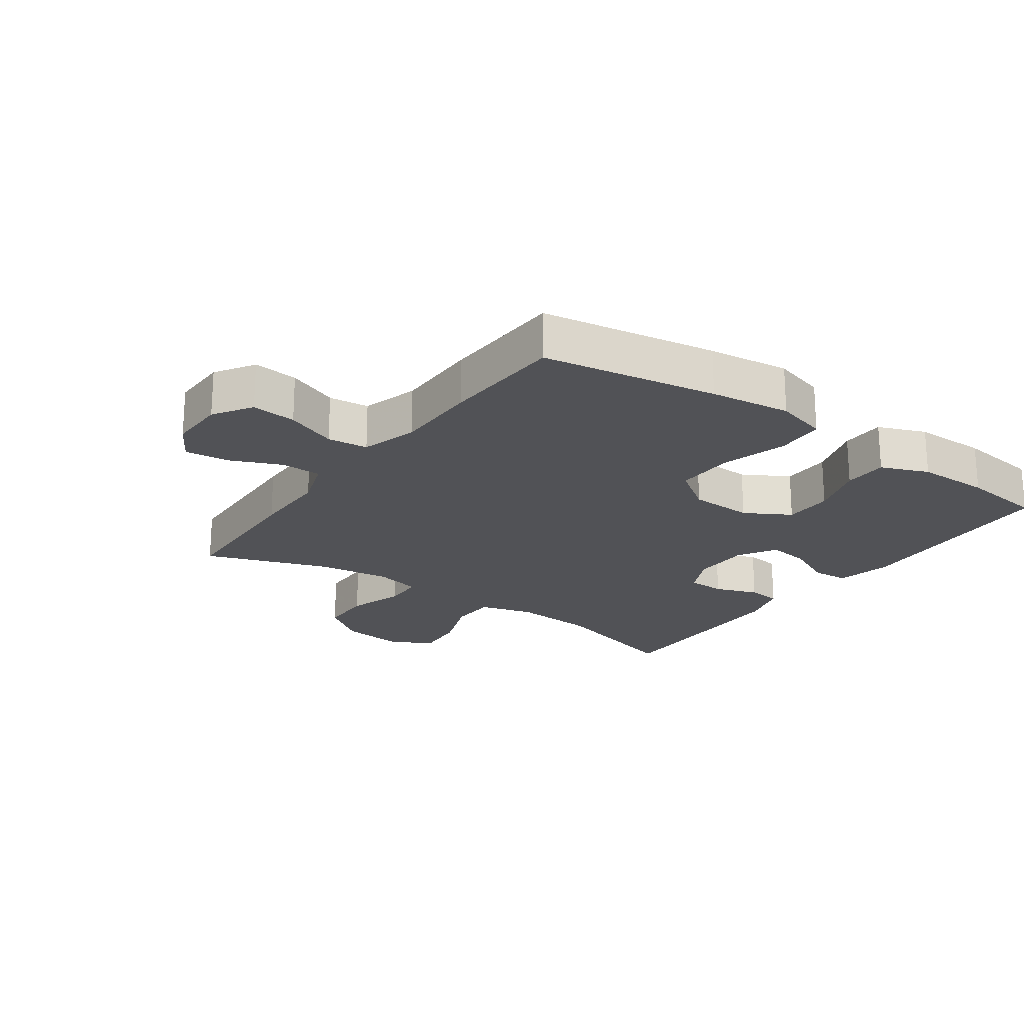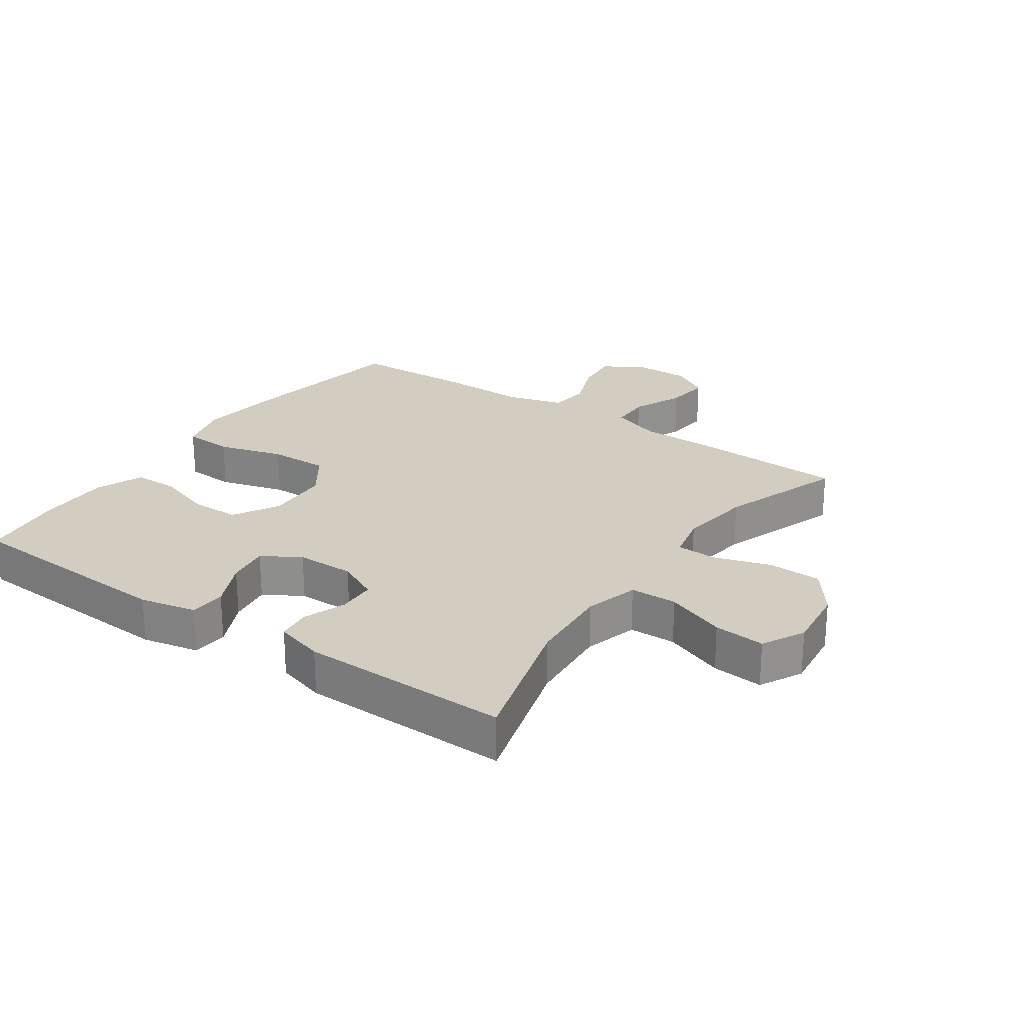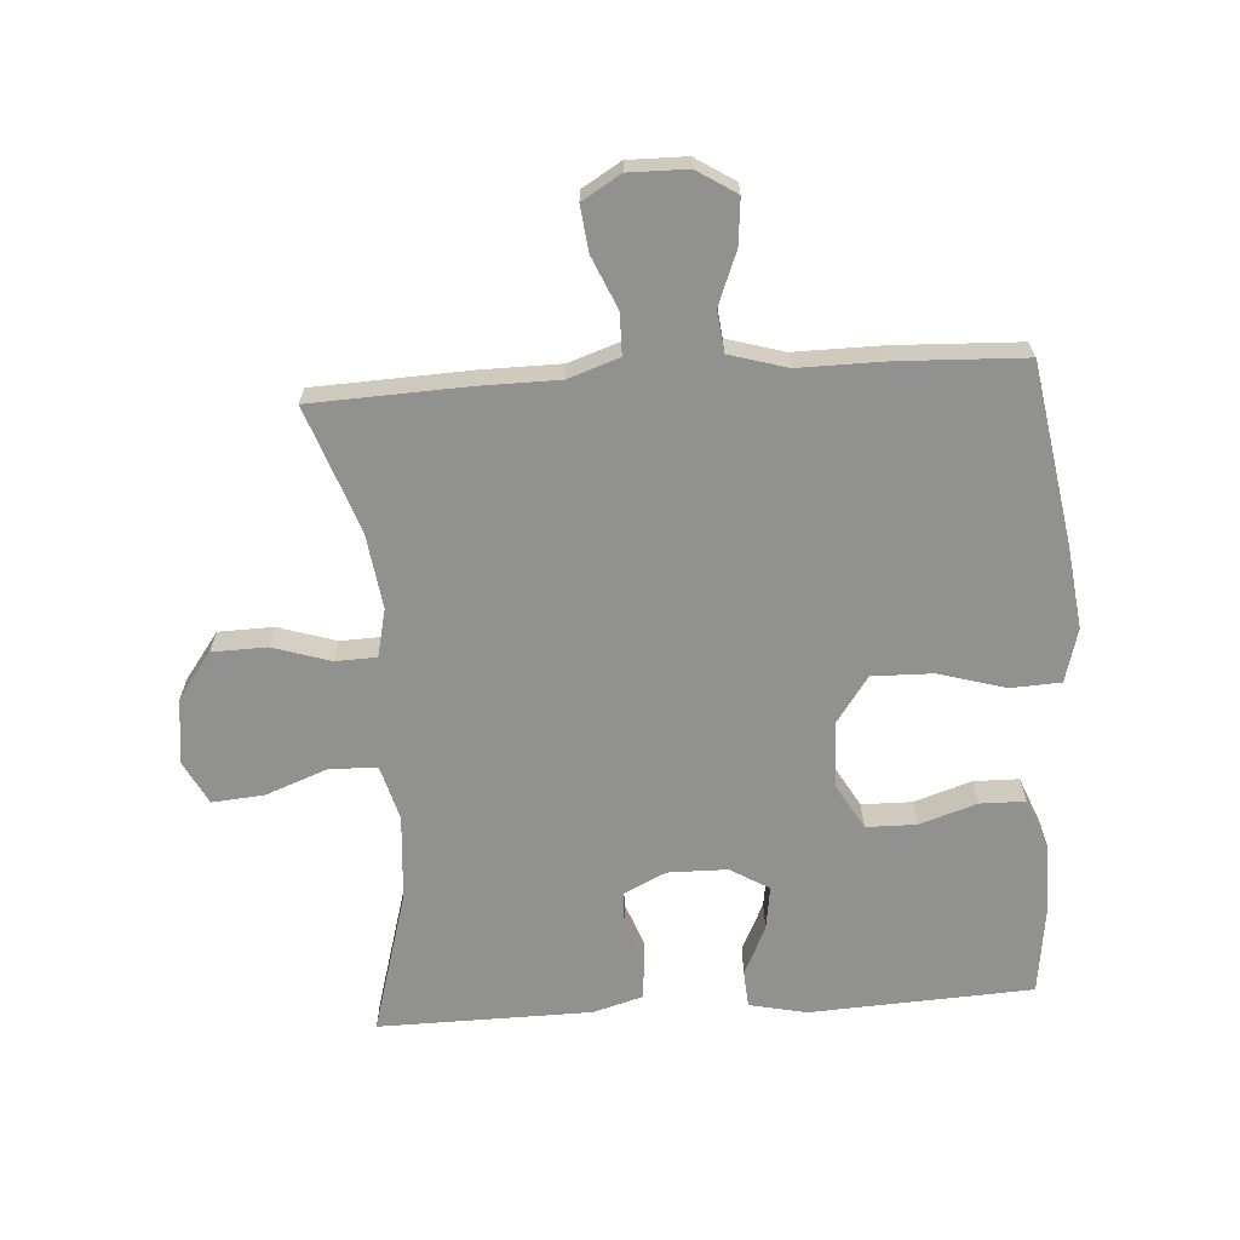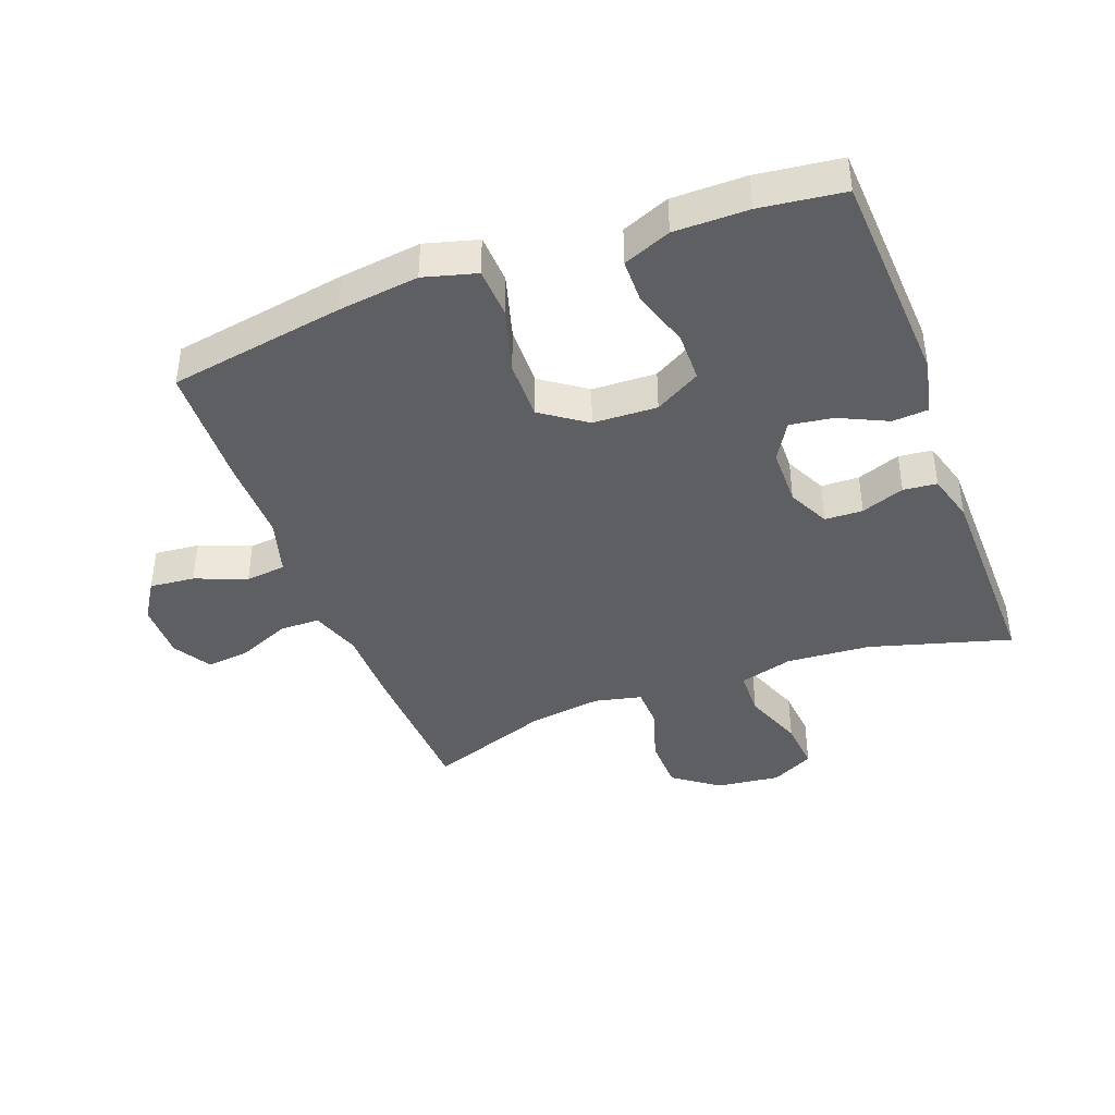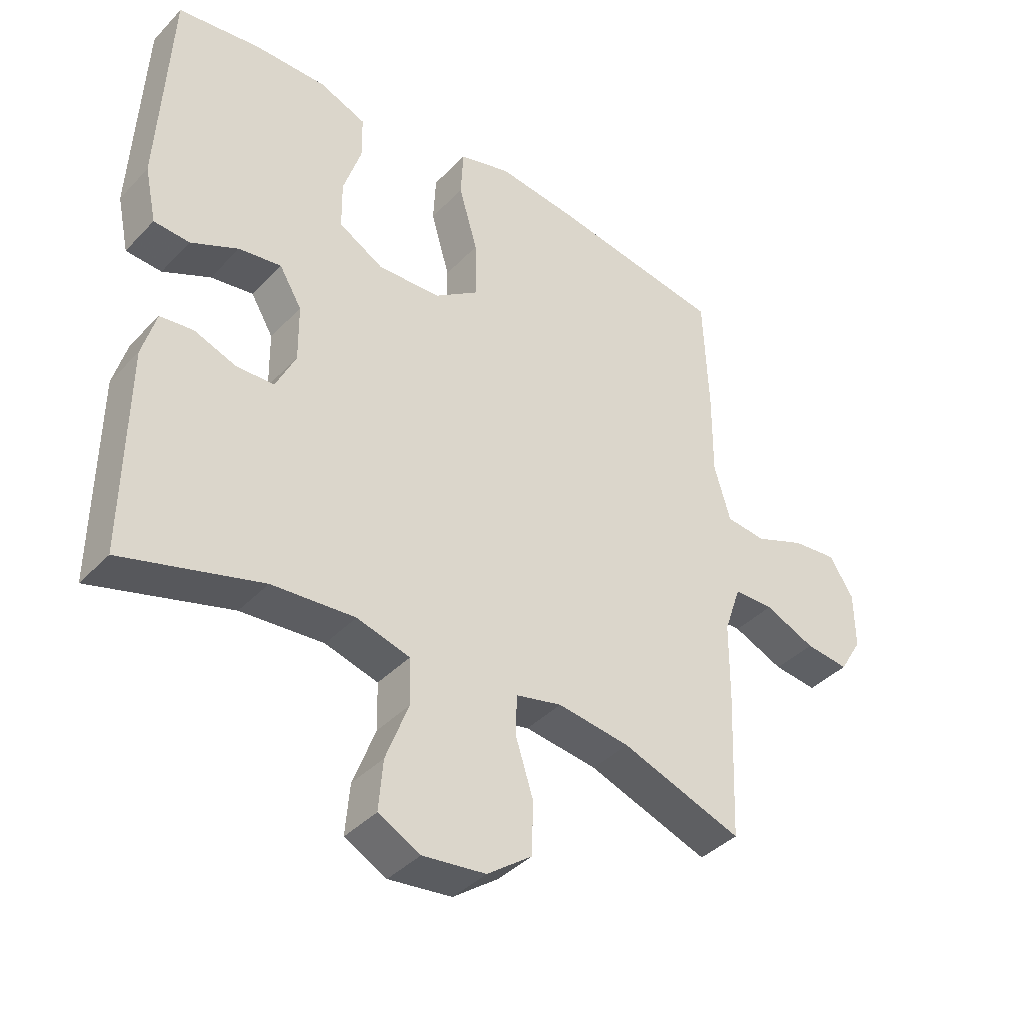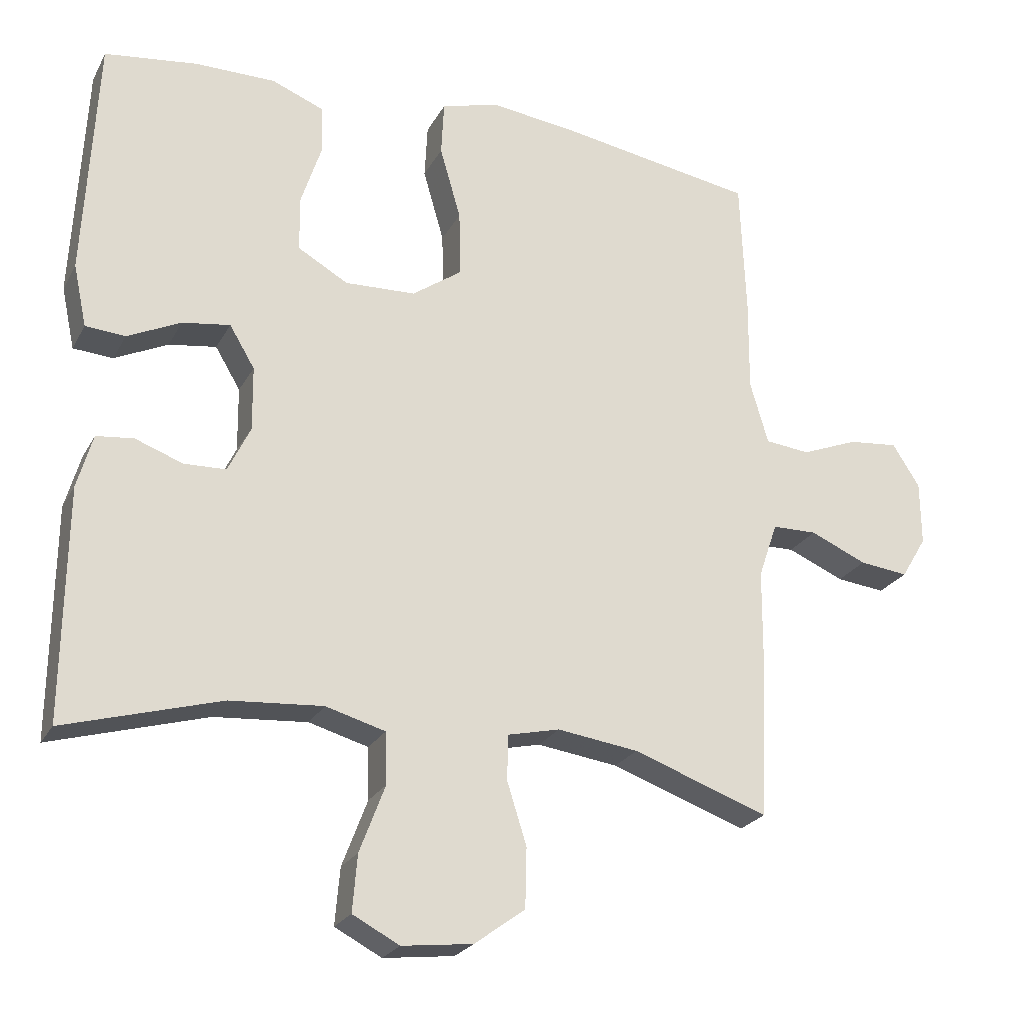
<metadata>
{"format":"obj","ext":"obj","renderer":"f3d","projection":"perspective","resolution":1024,"background":"white","views":[{"elev":-21.3,"azim":-35.5,"up":"+Y"},{"elev":24.7,"azim":124.7,"up":"+Y"},{"elev":-66.0,"azim":-86.2,"up":"+Y"},{"elev":-41.2,"azim":20.6,"up":"+Y"},{"elev":-39.5,"azim":141.6,"up":"+Z"},{"elev":-23.8,"azim":157.7,"up":"+Z"}]}
</metadata>
<code>
v -0.5 0.07 0.5
v -0.223 0.07 0.546
v -0.095 0.07 0.562
v -0.012 0.07 0.539
v -0.008 0.07 0.461
v -0.038 0.07 0.357
v -0.04 0.07 0.263
v 0.031 0.07 0.213
v 0.132 0.07 0.209
v 0.204 0.07 0.25
v 0.205 0.07 0.328
v 0.176 0.07 0.417
v 0.177 0.07 0.487
v 0.252 0.07 0.517
v 0.368 0.07 0.517
v 0.5 0.07 0.5
v 0.518 0.07 0.155
v 0.499 0.07 0.066
v 0.442 0.07 0.062
v 0.366 0.07 0.098
v 0.298 0.07 0.108
v 0.262 0.07 0.048
v 0.261 0.07 -0.044
v 0.293 0.07 -0.11
v 0.353 0.07 -0.112
v 0.421 0.07 -0.087
v 0.474 0.07 -0.093
v 0.496 0.07 -0.17
v 0.5 0.07 -0.5
v 0.277 0.07 -0.436
v 0.144 0.07 -0.426
v 0.059 0.07 -0.45
v 0.057 0.07 -0.524
v 0.093 0.07 -0.619
v 0.1 0.07 -0.7
v 0.033 0.07 -0.735
v -0.068 0.07 -0.723
v -0.14 0.07 -0.67
v -0.142 0.07 -0.585
v -0.114 0.07 -0.496
v -0.116 0.07 -0.432
v -0.19 0.07 -0.415
v -0.306 0.07 -0.431
v -0.5 0.07 -0.5
v -0.51 0.07 -0.26
v -0.511 0.07 -0.136
v -0.538 0.07 -0.057
v -0.602 0.07 -0.056
v -0.683 0.07 -0.091
v -0.753 0.07 -0.099
v -0.789 0.07 -0.039
v -0.788 0.07 0.052
v -0.749 0.07 0.113
v -0.678 0.07 0.106
v -0.597 0.07 0.074
v -0.533 0.07 0.081
v -0.507 0.07 0.17
v -0.508 0.07 0.305
v -0.5 0 0.5
v -0.223 0 0.546
v -0.095 0 0.562
v -0.012 0 0.539
v -0.008 0 0.461
v -0.038 0 0.357
v -0.04 0 0.263
v 0.031 0 0.213
v 0.132 0 0.209
v 0.204 0 0.25
v 0.205 0 0.328
v 0.176 0 0.417
v 0.177 0 0.487
v 0.252 0 0.517
v 0.368 0 0.517
v 0.5 0 0.5
v 0.518 0 0.155
v 0.499 0 0.066
v 0.442 0 0.062
v 0.366 0 0.098
v 0.298 0 0.108
v 0.262 0 0.048
v 0.261 0 -0.044
v 0.293 0 -0.11
v 0.353 0 -0.112
v 0.421 0 -0.087
v 0.474 0 -0.093
v 0.496 0 -0.17
v 0.5 0 -0.5
v 0.277 0 -0.436
v 0.144 0 -0.426
v 0.059 0 -0.45
v 0.057 0 -0.524
v 0.093 0 -0.619
v 0.1 0 -0.7
v 0.033 0 -0.735
v -0.068 0 -0.723
v -0.14 0 -0.67
v -0.142 0 -0.585
v -0.114 0 -0.496
v -0.116 0 -0.432
v -0.19 0 -0.415
v -0.306 0 -0.431
v -0.5 0 -0.5
v -0.51 0 -0.26
v -0.511 0 -0.136
v -0.538 0 -0.057
v -0.602 0 -0.056
v -0.683 0 -0.091
v -0.753 0 -0.099
v -0.789 0 -0.039
v -0.788 0 0.052
v -0.749 0 0.113
v -0.678 0 0.106
v -0.597 0 0.074
v -0.533 0 0.081
v -0.507 0 0.17
v -0.508 0 0.305
f 4 5 6
f 3 4 6
f 2 3 6
f 1 2 6
f 58 1 6
f 57 58 6
f 56 57 6 7
f 53 54 55
f 52 53 55
f 51 52 55
f 50 51 55
f 49 50 55
f 48 49 55
f 47 48 55 56
f 56 7 8
f 47 56 8
f 46 47 8
f 46 8 9
f 45 46 9
f 44 45 9
f 43 44 9
f 38 39 40
f 37 38 40
f 36 37 40
f 35 36 40
f 34 35 40
f 33 34 40
f 32 33 40 41
f 31 32 41 42
f 28 29 30
f 27 28 30
f 26 27 30
f 25 26 30
f 24 25 30 31
f 23 24 31 42
f 18 19 20
f 17 18 20
f 16 17 20
f 15 16 20
f 14 15 20
f 13 14 20
f 12 13 20
f 11 12 20
f 10 11 20 21
f 43 9 10
f 42 43 10
f 23 42 10
f 22 23 10
f 10 21 22
f 64 63 62
f 64 62 61
f 64 61 60
f 64 60 59
f 64 59 116
f 64 116 115
f 65 64 115 114
f 113 112 111
f 113 111 110
f 113 110 109
f 113 109 108
f 113 108 107
f 113 107 106
f 114 113 106 105
f 66 65 114
f 66 114 105
f 66 105 104
f 67 66 104
f 67 104 103
f 67 103 102
f 67 102 101
f 98 97 96
f 98 96 95
f 98 95 94
f 98 94 93
f 98 93 92
f 98 92 91
f 99 98 91 90
f 100 99 90 89
f 88 87 86
f 88 86 85
f 88 85 84
f 88 84 83
f 89 88 83 82
f 100 89 82 81
f 78 77 76
f 78 76 75
f 78 75 74
f 78 74 73
f 78 73 72
f 78 72 71
f 78 71 70
f 78 70 69
f 79 78 69 68
f 68 67 101
f 68 101 100
f 68 100 81
f 68 81 80
f 80 79 68
f 1 59 60 2
f 2 60 61 3
f 3 61 62 4
f 4 62 63 5
f 5 63 64 6
f 6 64 65 7
f 7 65 66 8
f 8 66 67 9
f 9 67 68 10
f 10 68 69 11
f 11 69 70 12
f 12 70 71 13
f 13 71 72 14
f 14 72 73 15
f 15 73 74 16
f 16 74 75 17
f 17 75 76 18
f 18 76 77 19
f 19 77 78 20
f 20 78 79 21
f 21 79 80 22
f 22 80 81 23
f 23 81 82 24
f 24 82 83 25
f 25 83 84 26
f 26 84 85 27
f 27 85 86 28
f 28 86 87 29
f 29 87 88 30
f 30 88 89 31
f 31 89 90 32
f 32 90 91 33
f 33 91 92 34
f 34 92 93 35
f 35 93 94 36
f 36 94 95 37
f 37 95 96 38
f 38 96 97 39
f 39 97 98 40
f 40 98 99 41
f 41 99 100 42
f 42 100 101 43
f 43 101 102 44
f 44 102 103 45
f 45 103 104 46
f 46 104 105 47
f 47 105 106 48
f 48 106 107 49
f 49 107 108 50
f 50 108 109 51
f 51 109 110 52
f 52 110 111 53
f 53 111 112 54
f 54 112 113 55
f 55 113 114 56
f 56 114 115 57
f 57 115 116 58
f 58 116 59 1

</code>
